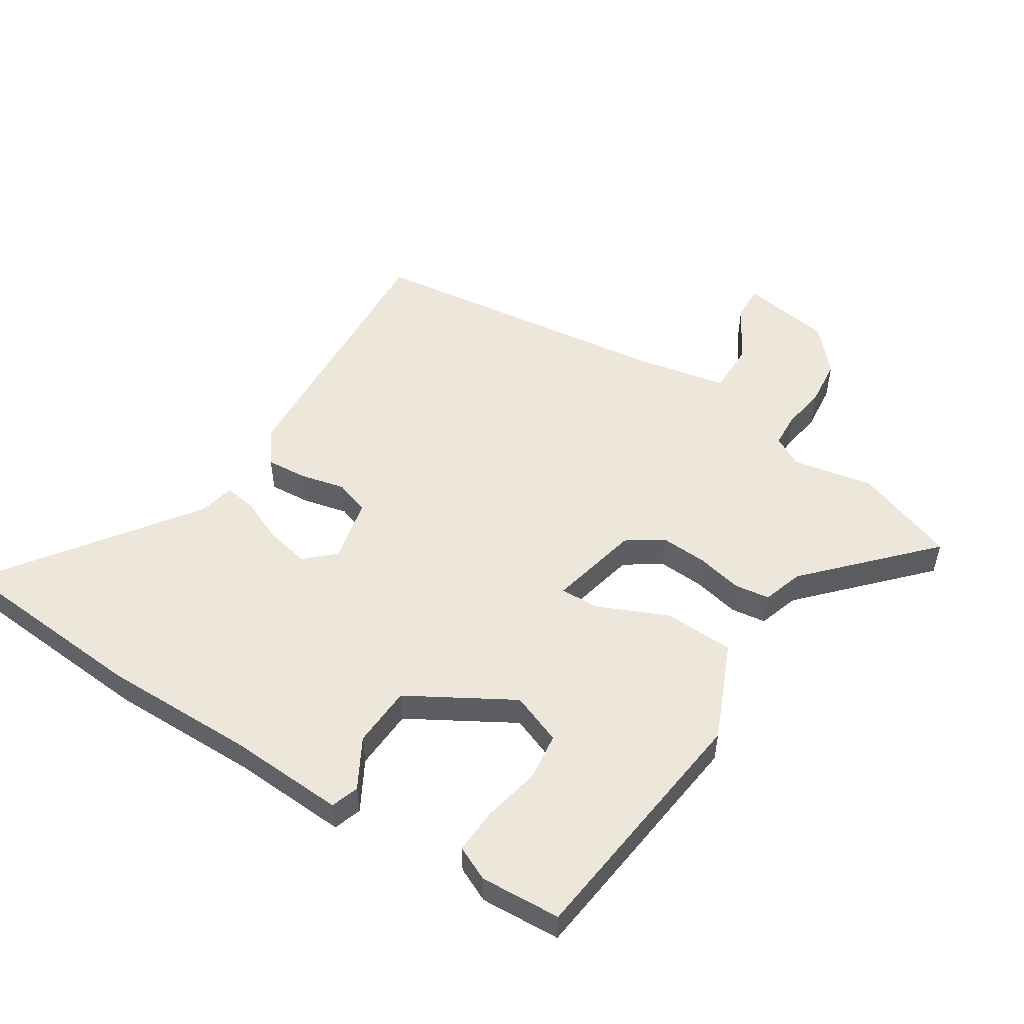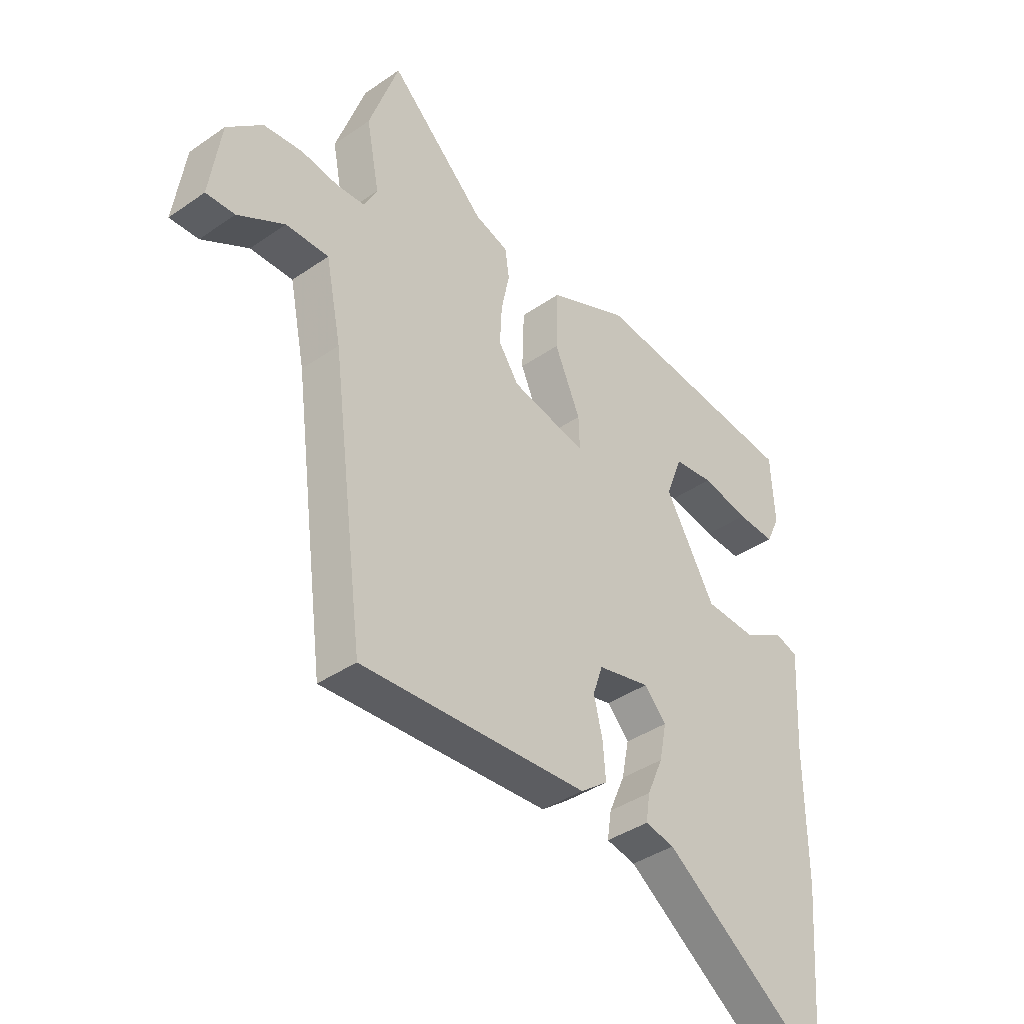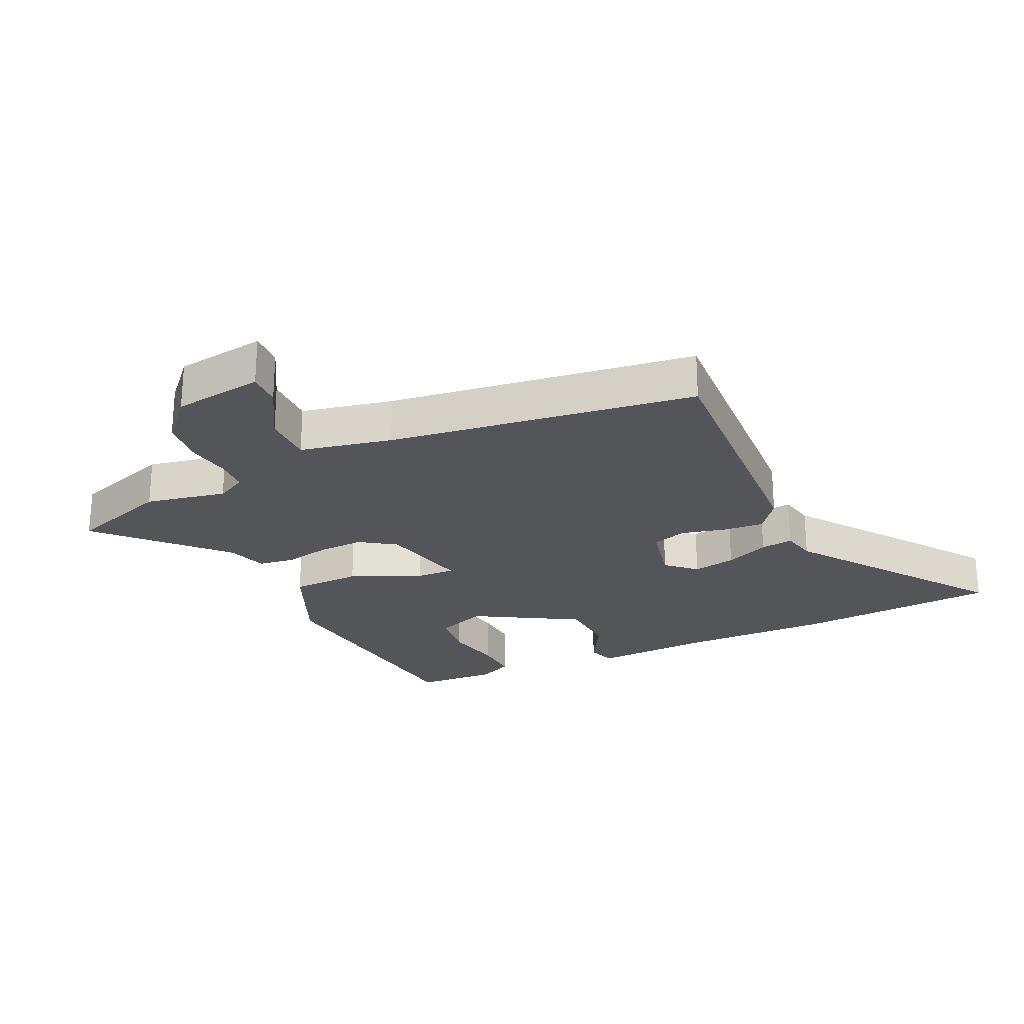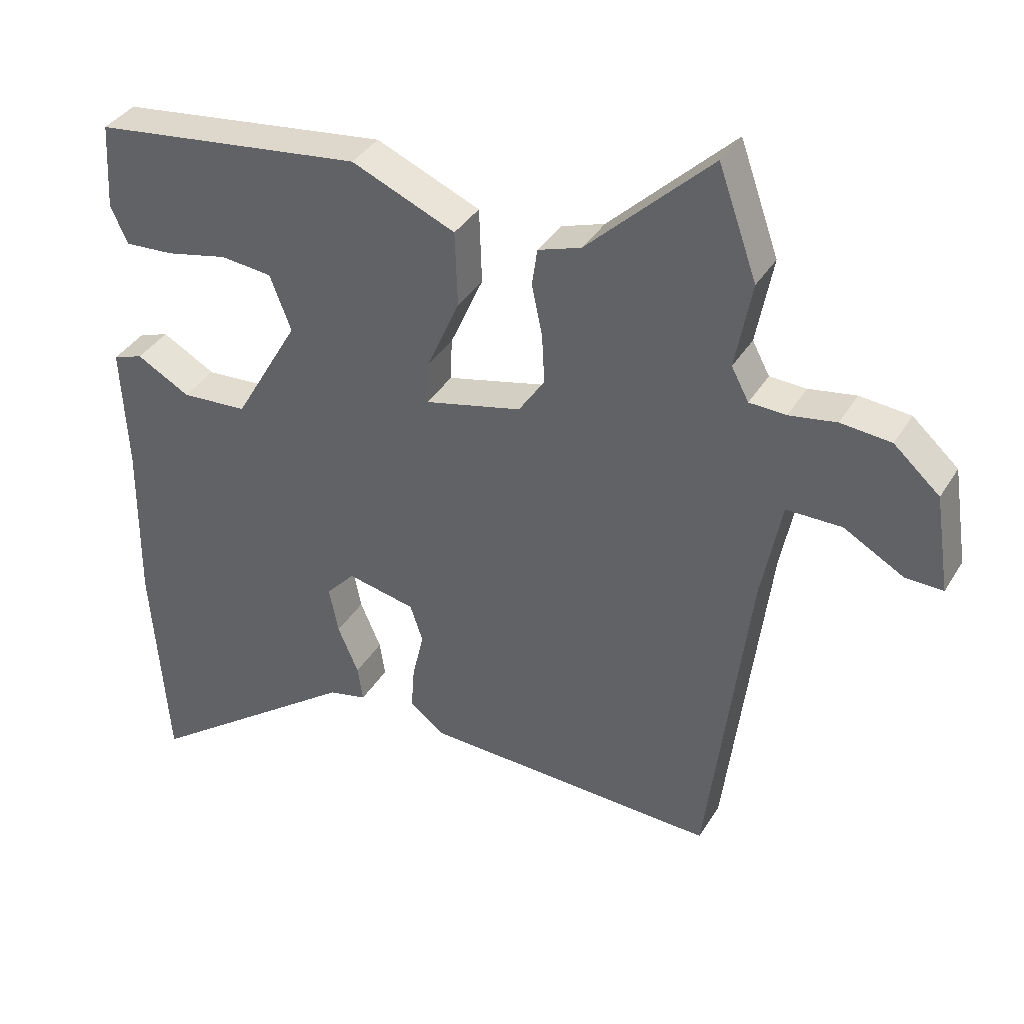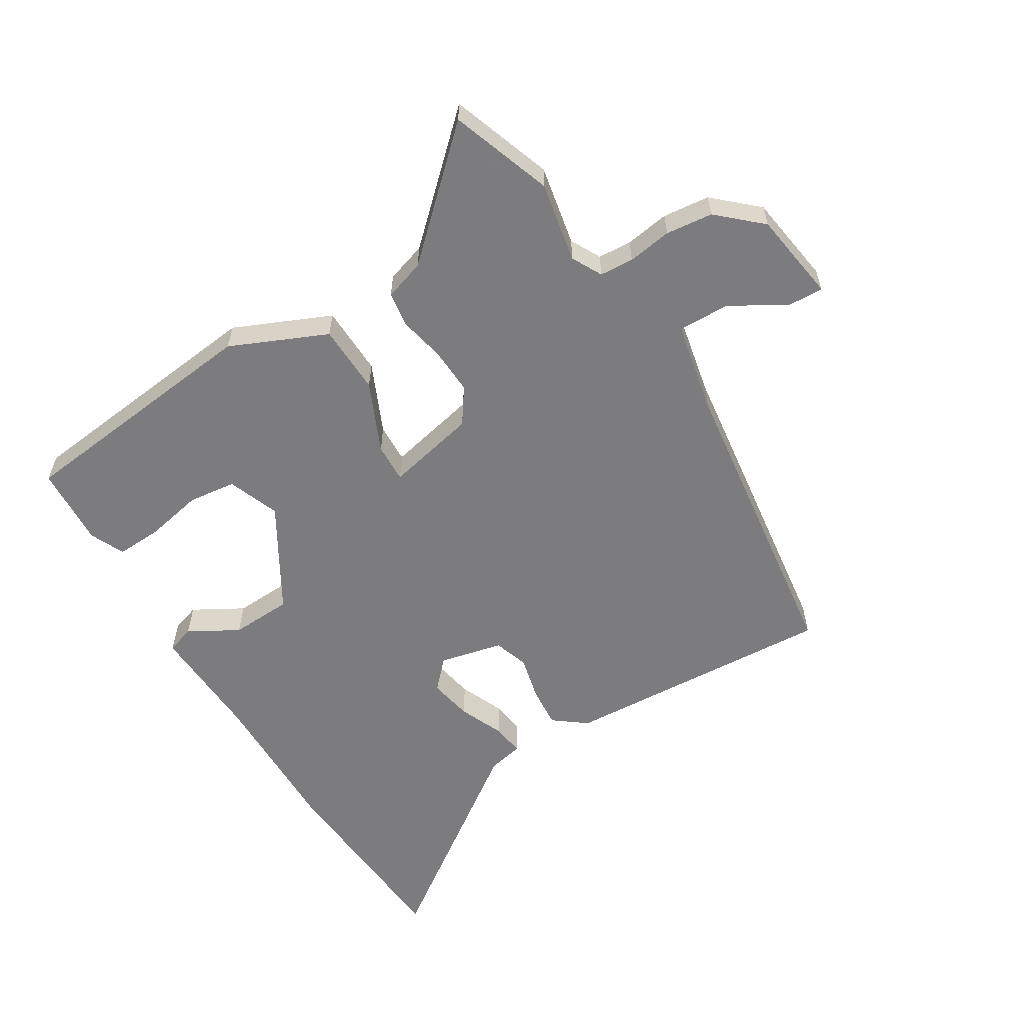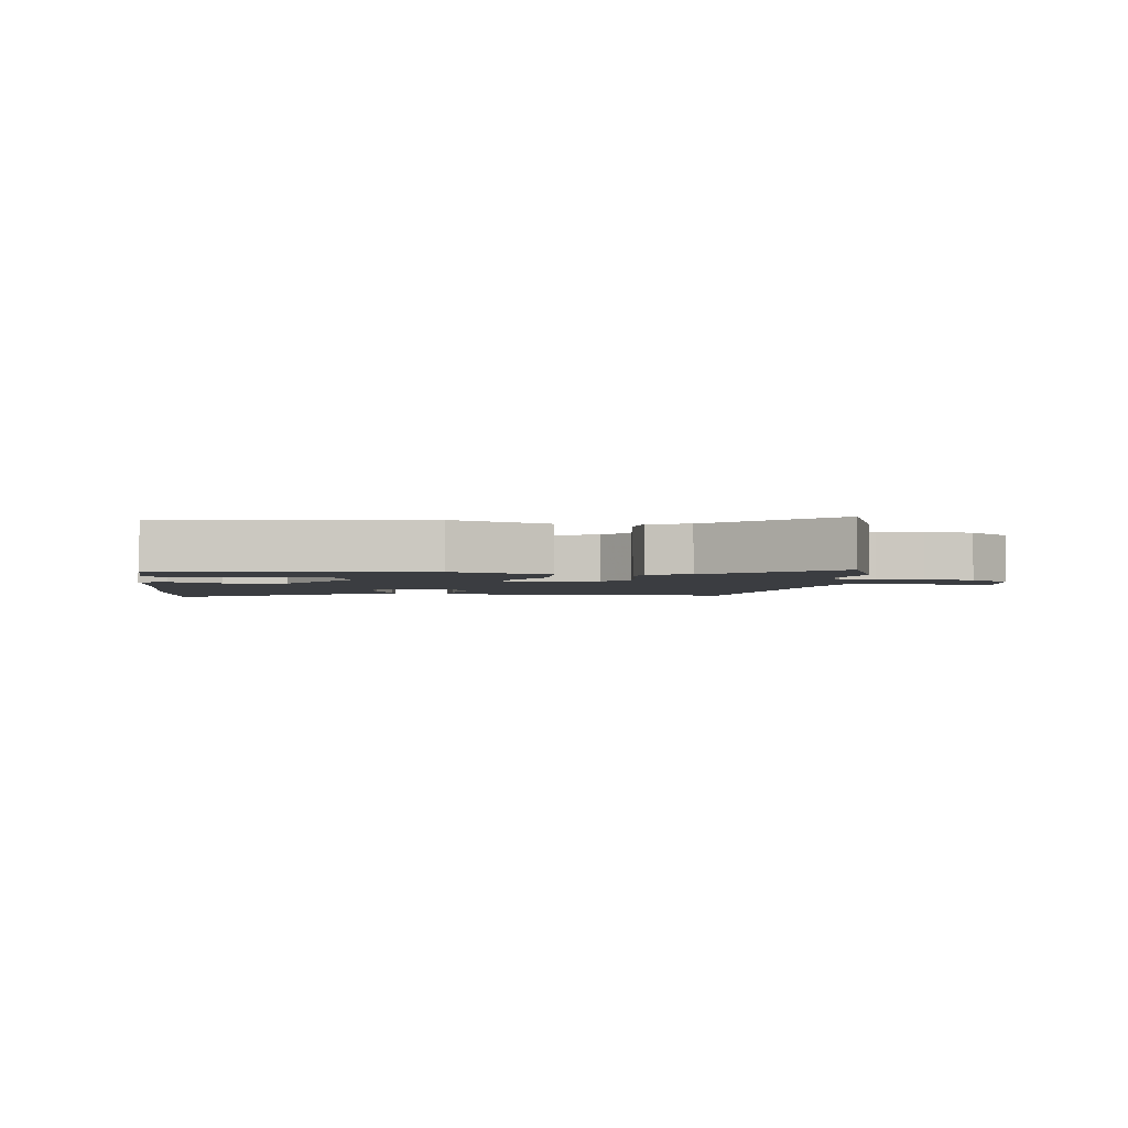
<metadata>
{"format":"obj","ext":"obj","renderer":"f3d","projection":"perspective","resolution":1024,"background":"white","views":[{"elev":52.3,"azim":-57.4,"up":"+Y"},{"elev":-39.2,"azim":130.9,"up":"+Z"},{"elev":-24.5,"azim":114.9,"up":"+Y"},{"elev":36.5,"azim":27.5,"up":"+Z"},{"elev":-58.9,"azim":31.2,"up":"+Y"},{"elev":-2.5,"azim":-6.8,"up":"+Y"}]}
</metadata>
<code>
v -0.491 0.07 0.458
v -0.083 0.07 0.505
v 0.073 0.07 0.437
v 0.077 0.07 0.324
v 0.027 0.07 0.211
v 0.025 0.07 0.148
v 0.171 0.07 0.181
v 0.21 0.07 0.238
v 0.206 0.07 0.313
v 0.19 0.07 0.388
v 0.198 0.07 0.444
v 0.263 0.07 0.465
v 0.45 0.07 0.641
v 0.508 0.07 0.477
v 0.483 0.07 0.347
v 0.509 0.07 0.298
v 0.564 0.07 0.295
v 0.635 0.07 0.306
v 0.711 0.07 0.298
v 0.78 0.07 0.236
v 0.802 0.07 0.09
v 0.746 0.07 0.092
v 0.655 0.07 0.144
v 0.572 0.07 0.145
v 0.542 0.07 -0.003
v 0.478 0.07 -0.497
v 0.037 0.07 -0.472
v -0.016 0.07 -0.432
v -0.011 0.07 -0.366
v 0.006 0.07 -0.294
v -0.013 0.07 -0.238
v -0.115 0.07 -0.215
v -0.158 0.07 -0.261
v -0.144 0.07 -0.331
v -0.113 0.07 -0.402
v -0.105 0.07 -0.455
v -0.162 0.07 -0.467
v -0.485 0.07 -0.699
v -0.51 0.07 -0.373
v -0.508 0.07 -0.127
v -0.518 0.07 0.061
v -0.473 0.07 0.076
v -0.393 0.07 0.031
v -0.294 0.07 0.036
v -0.197 0.07 0.203
v -0.229 0.07 0.286
v -0.306 0.07 0.295
v -0.398 0.07 0.276
v -0.472 0.07 0.272
v -0.498 0.07 0.328
v -0.491 0 0.458
v -0.083 0 0.505
v 0.073 0 0.437
v 0.077 0 0.324
v 0.027 0 0.211
v 0.025 0 0.148
v 0.171 0 0.181
v 0.21 0 0.238
v 0.206 0 0.313
v 0.19 0 0.388
v 0.198 0 0.444
v 0.263 0 0.465
v 0.45 0 0.641
v 0.508 0 0.477
v 0.483 0 0.347
v 0.509 0 0.298
v 0.564 0 0.295
v 0.635 0 0.306
v 0.711 0 0.298
v 0.78 0 0.236
v 0.802 0 0.09
v 0.746 0 0.092
v 0.655 0 0.144
v 0.572 0 0.145
v 0.542 0 -0.003
v 0.478 0 -0.497
v 0.037 0 -0.472
v -0.016 0 -0.432
v -0.011 0 -0.366
v 0.006 0 -0.294
v -0.013 0 -0.238
v -0.115 0 -0.215
v -0.158 0 -0.261
v -0.144 0 -0.331
v -0.113 0 -0.402
v -0.105 0 -0.455
v -0.162 0 -0.467
v -0.485 0 -0.699
v -0.51 0 -0.373
v -0.508 0 -0.127
v -0.518 0 0.061
v -0.473 0 0.076
v -0.393 0 0.031
v -0.294 0 0.036
v -0.197 0 0.203
v -0.229 0 0.286
v -0.306 0 0.295
v -0.398 0 0.276
v -0.472 0 0.272
v -0.498 0 0.328
f 47 48 49 50
f 46 47 50 1
f 40 41 42 43
f 40 43 44
f 37 38 39 40
f 37 40 44
f 34 35 36 37
f 33 34 37 44
f 32 33 44 45
f 27 28 29 30
f 25 26 27 30
f 24 25 30 31
f 20 21 22 23
f 20 23 24
f 17 18 19 20
f 16 17 20 24
f 15 16 24 31
f 12 13 14 15
f 9 10 11 12
f 8 9 12 15
f 7 8 15 31
f 2 3 4 5
f 46 1 2 5
f 45 46 5 6
f 6 7 31 32
f 6 32 45
f 100 99 98 97
f 51 100 97 96
f 93 92 91 90
f 94 93 90
f 90 89 88 87
f 94 90 87
f 87 86 85 84
f 94 87 84 83
f 95 94 83 82
f 80 79 78 77
f 80 77 76 75
f 81 80 75 74
f 73 72 71 70
f 74 73 70
f 70 69 68 67
f 74 70 67 66
f 81 74 66 65
f 65 64 63 62
f 62 61 60 59
f 65 62 59 58
f 81 65 58 57
f 55 54 53 52
f 55 52 51 96
f 56 55 96 95
f 82 81 57 56
f 95 82 56
f 1 51 52 2
f 2 52 53 3
f 3 53 54 4
f 4 54 55 5
f 5 55 56 6
f 6 56 57 7
f 7 57 58 8
f 8 58 59 9
f 9 59 60 10
f 10 60 61 11
f 11 61 62 12
f 12 62 63 13
f 13 63 64 14
f 14 64 65 15
f 15 65 66 16
f 16 66 67 17
f 17 67 68 18
f 18 68 69 19
f 19 69 70 20
f 20 70 71 21
f 21 71 72 22
f 22 72 73 23
f 23 73 74 24
f 24 74 75 25
f 25 75 76 26
f 26 76 77 27
f 27 77 78 28
f 28 78 79 29
f 29 79 80 30
f 30 80 81 31
f 31 81 82 32
f 32 82 83 33
f 33 83 84 34
f 34 84 85 35
f 35 85 86 36
f 36 86 87 37
f 37 87 88 38
f 38 88 89 39
f 39 89 90 40
f 40 90 91 41
f 41 91 92 42
f 42 92 93 43
f 43 93 94 44
f 44 94 95 45
f 45 95 96 46
f 46 96 97 47
f 47 97 98 48
f 48 98 99 49
f 49 99 100 50
f 50 100 51 1

</code>
